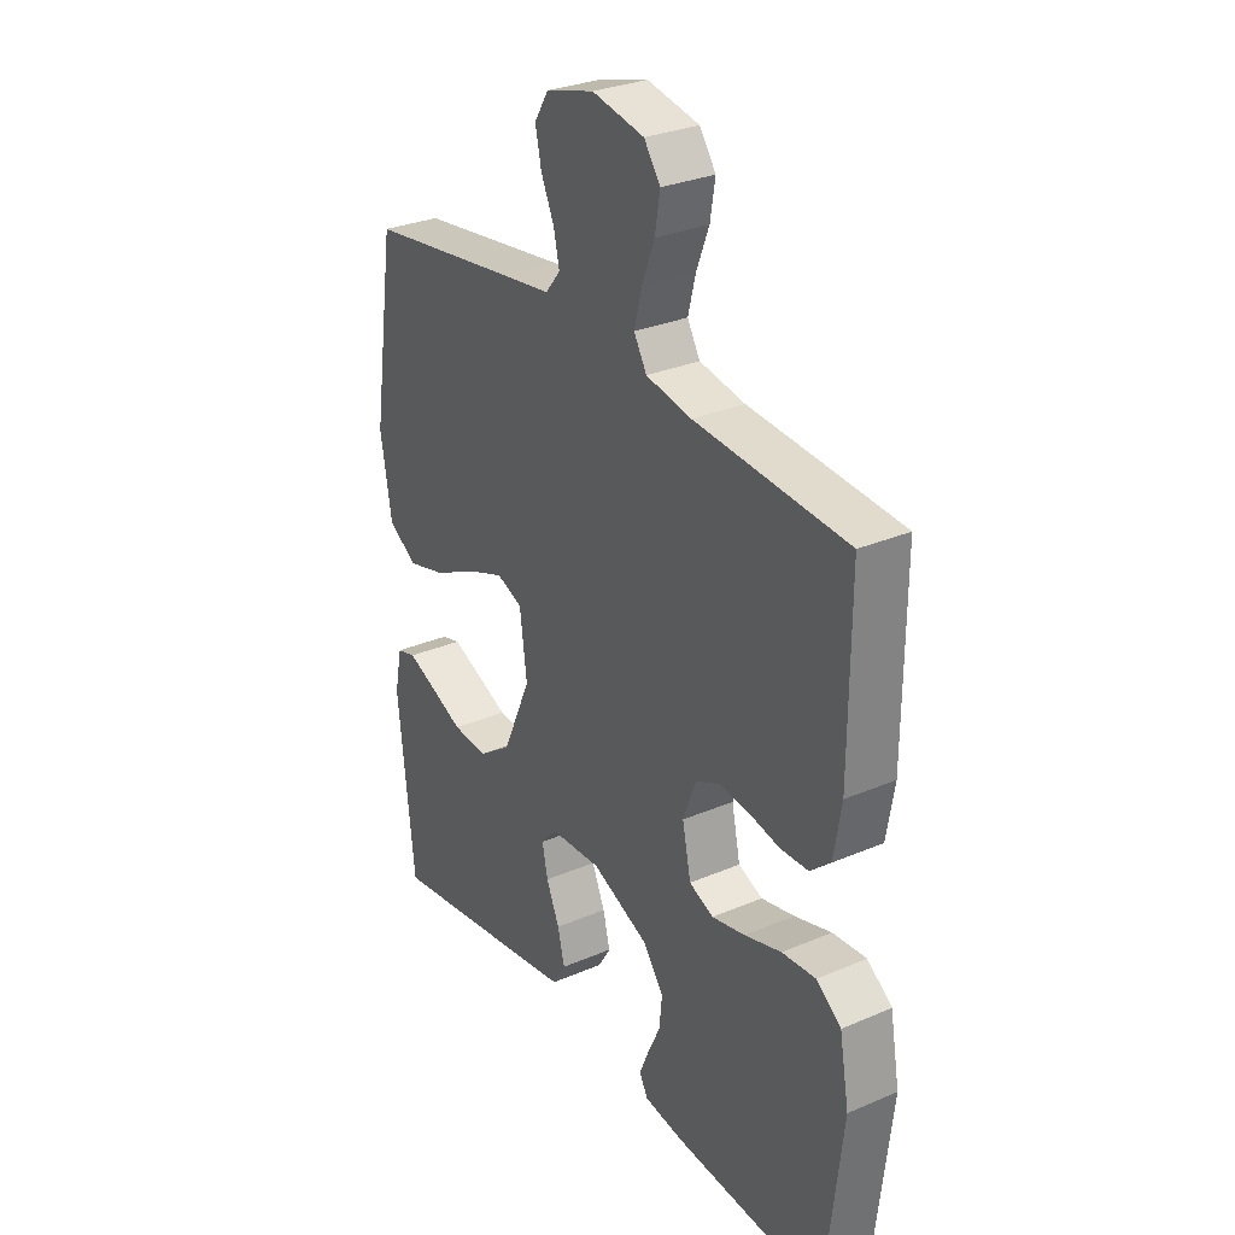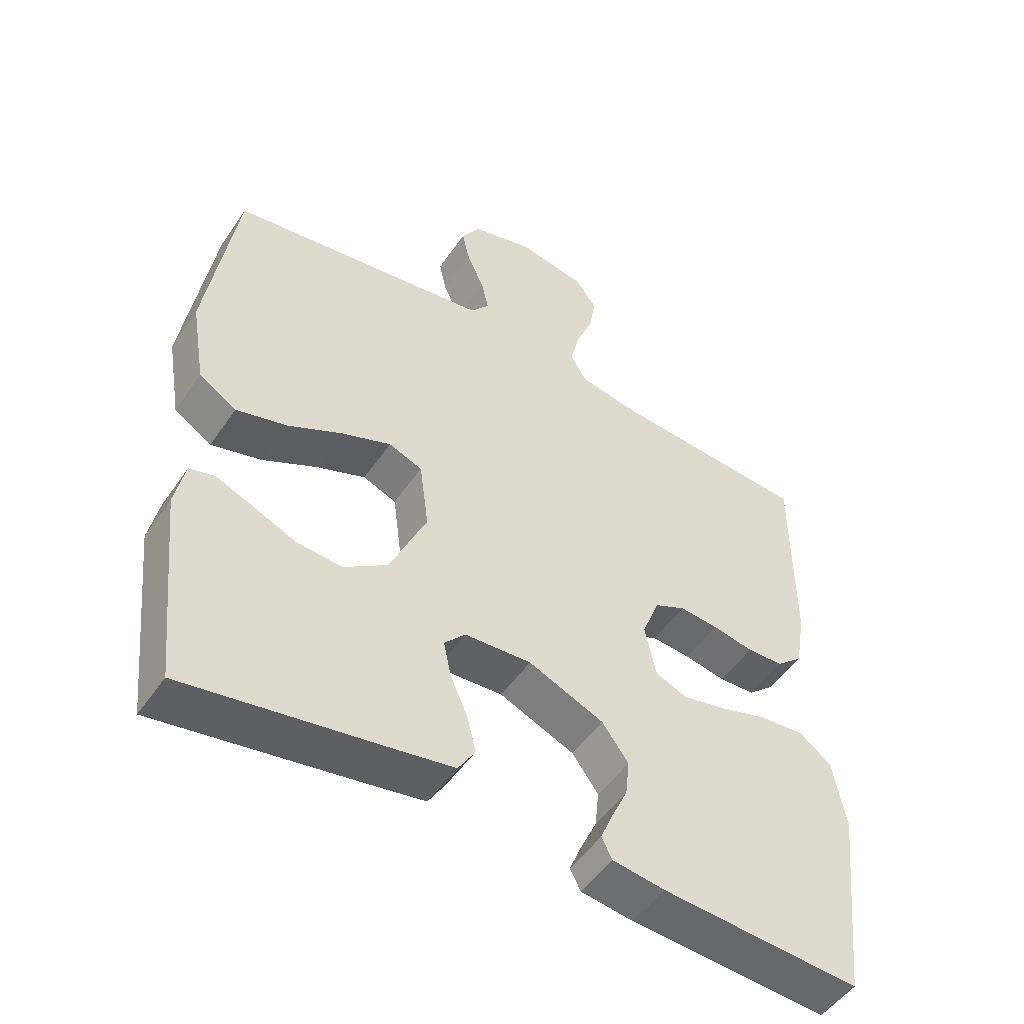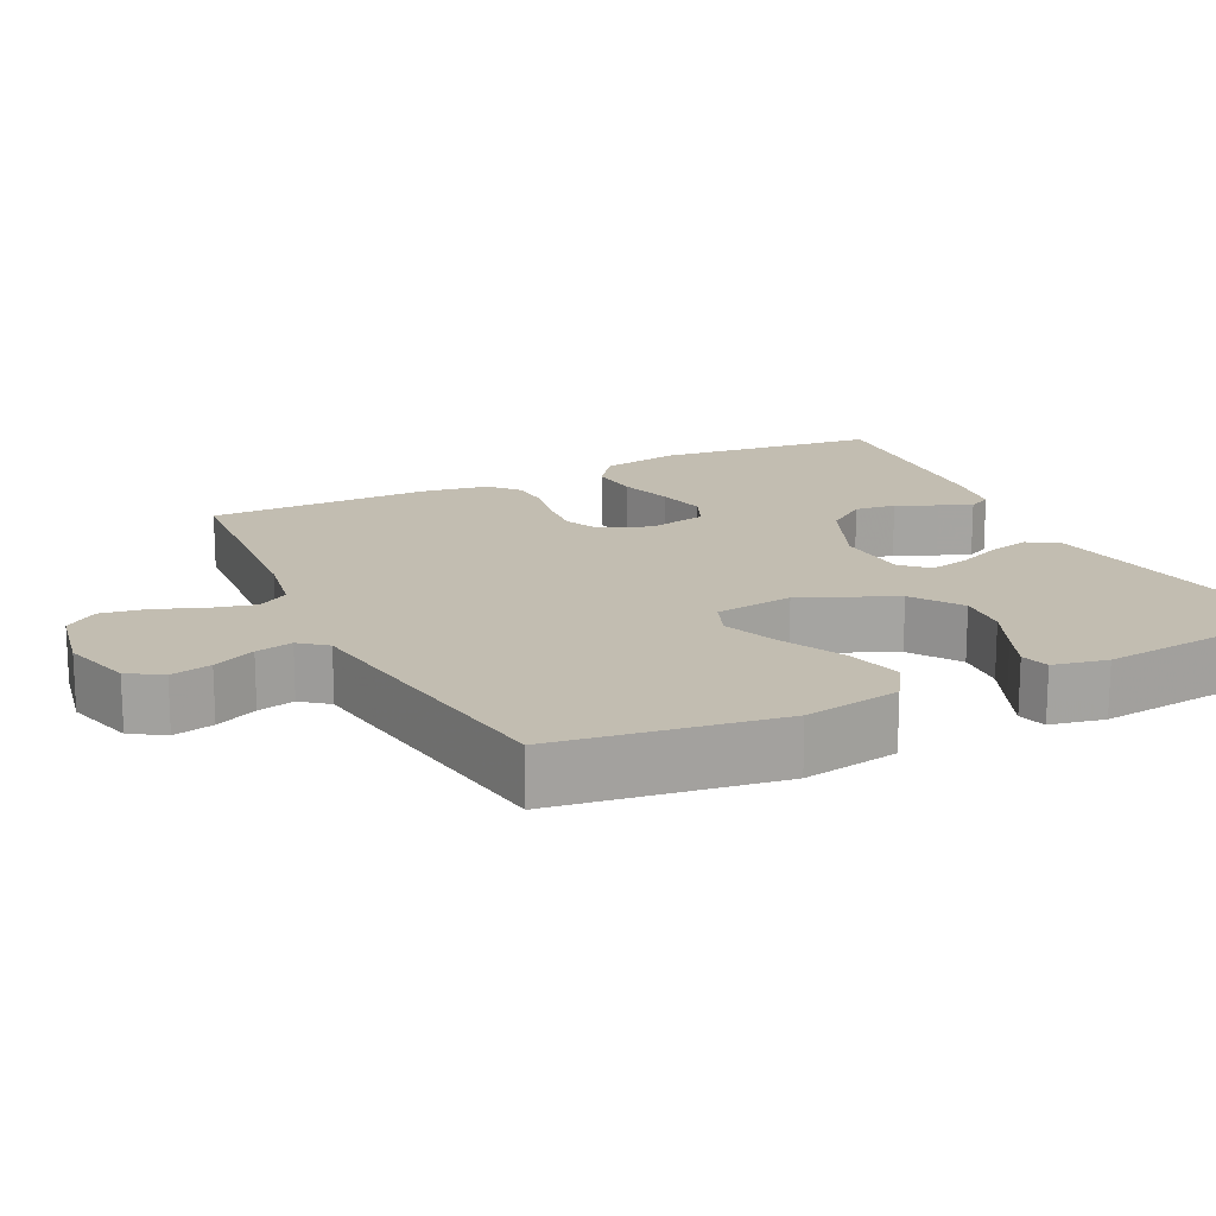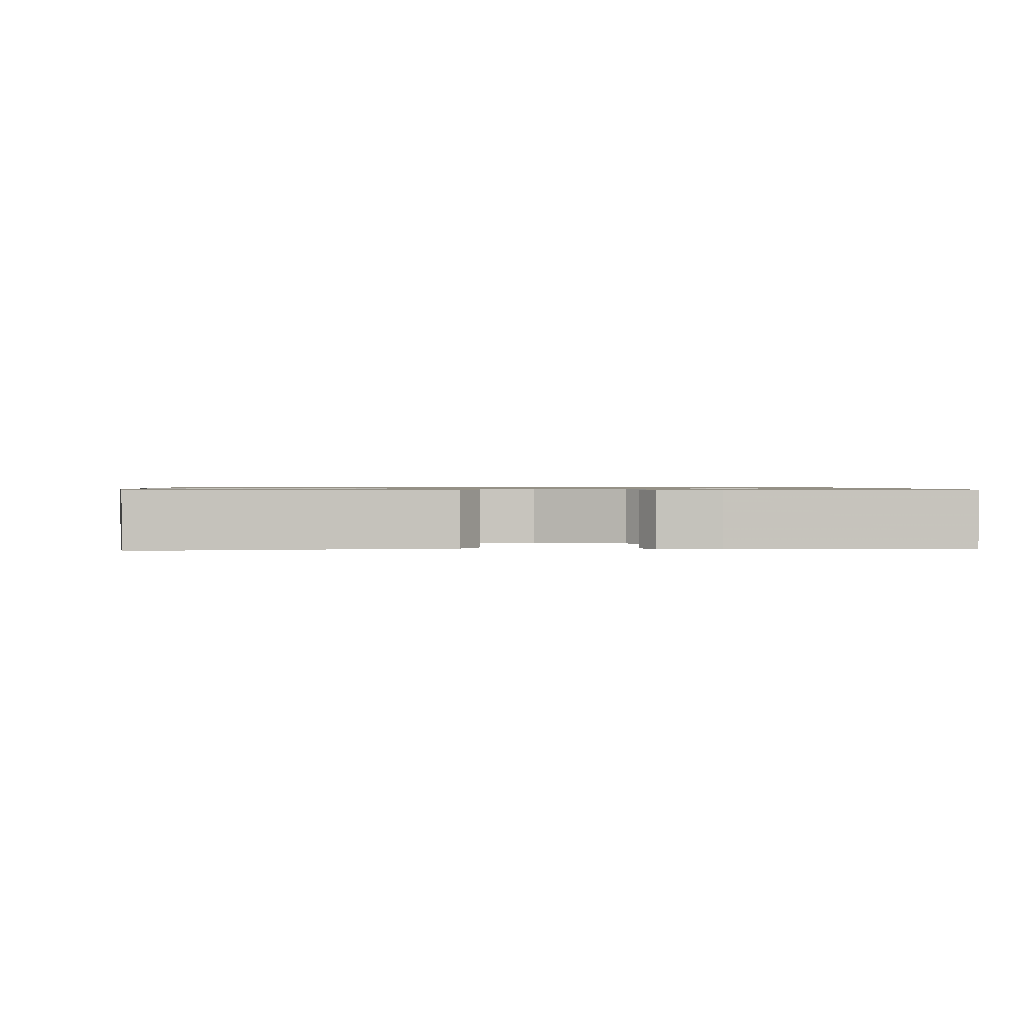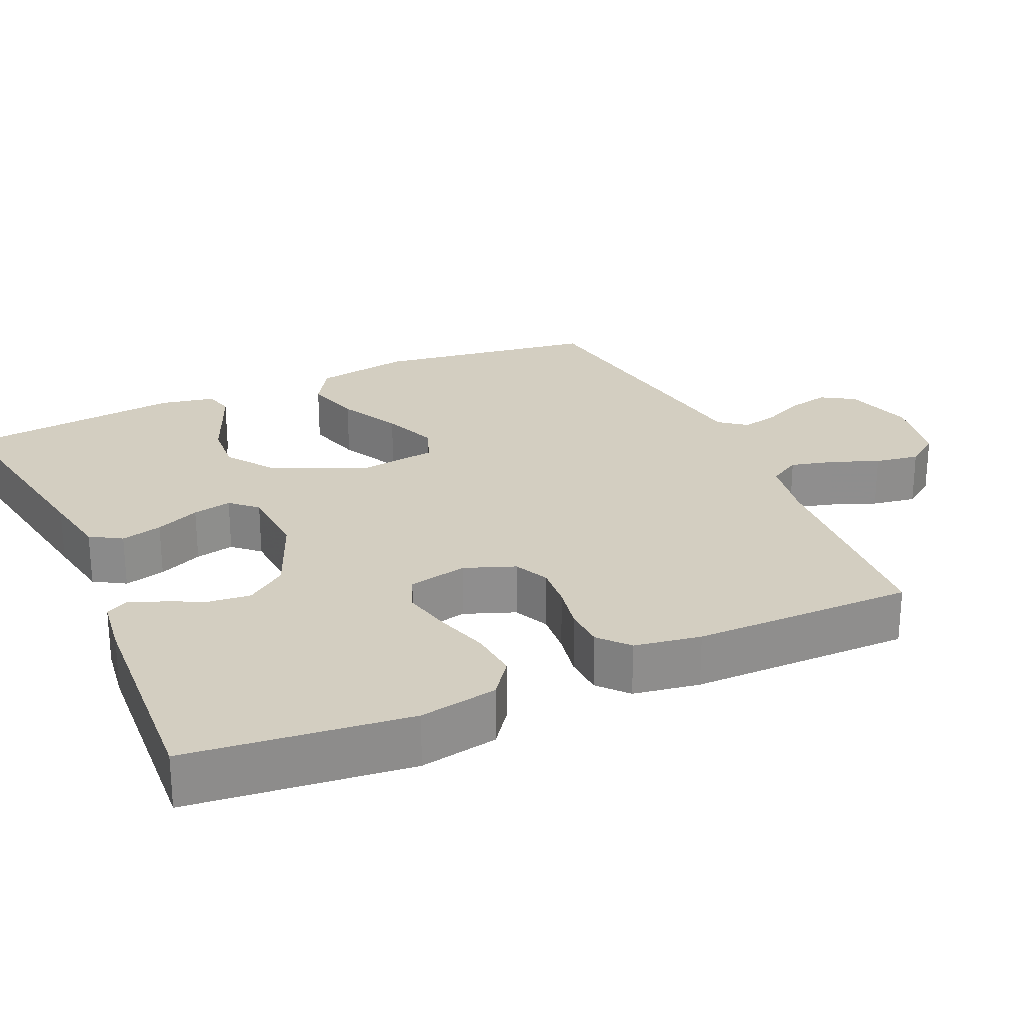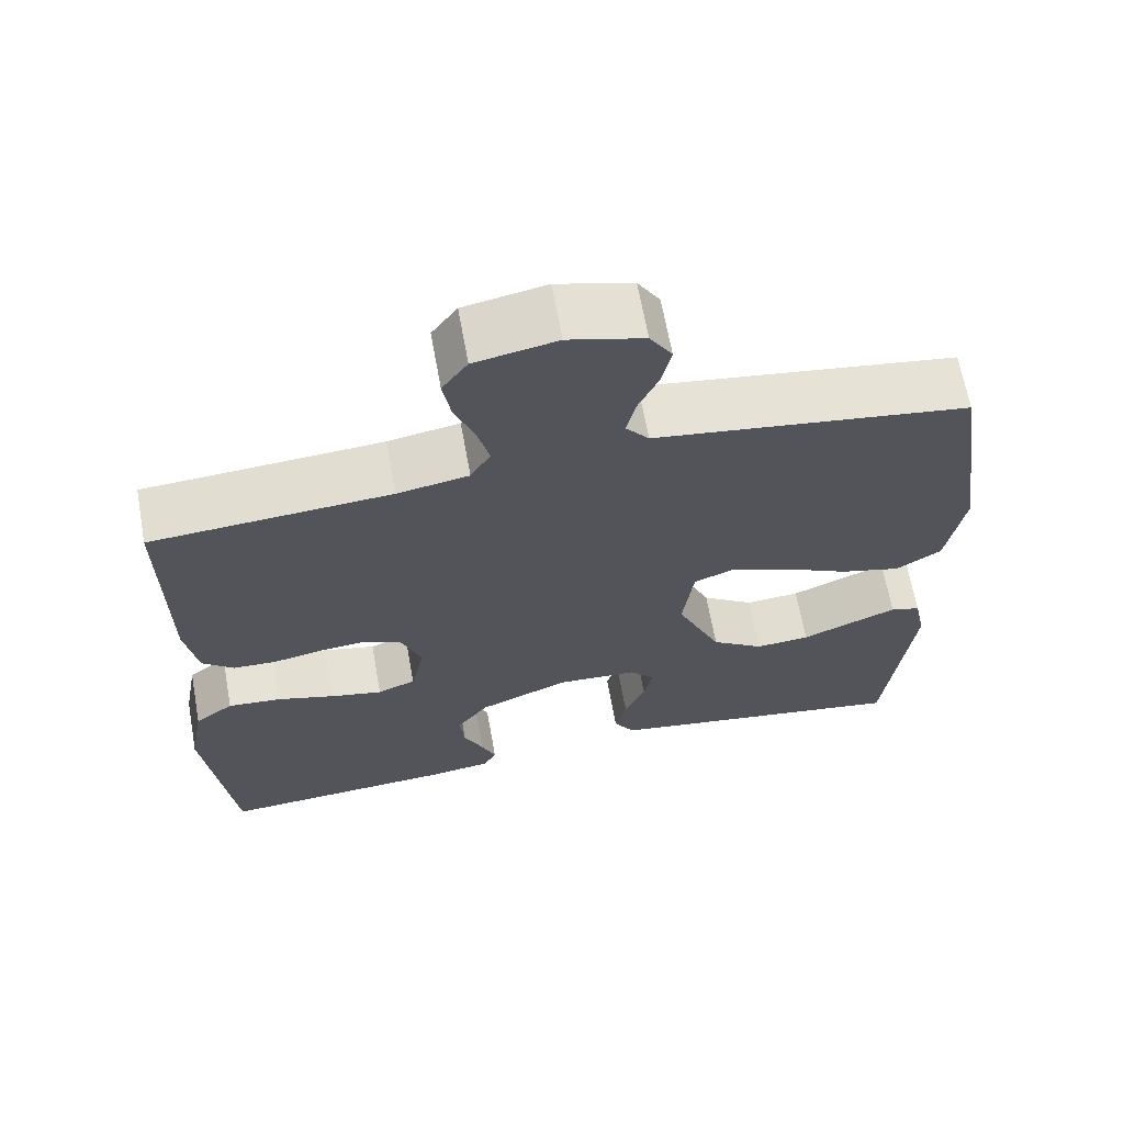
<metadata>
{"format":"obj","ext":"obj","renderer":"f3d","projection":"perspective","resolution":1024,"background":"white","views":[{"elev":29.9,"azim":-122.0,"up":"+Z"},{"elev":-50.7,"azim":146.8,"up":"+Z"},{"elev":16.9,"azim":63.9,"up":"+Y"},{"elev":0.8,"azim":176.1,"up":"+Y"},{"elev":25.3,"azim":-114.4,"up":"+Y"},{"elev":66.0,"azim":-10.3,"up":"+Z"}]}
</metadata>
<code>
v -0.5 0.07 -0.5
v -0.534 0.07 -0.2
v -0.515 0.07 -0.094
v -0.466 0.07 -0.057
v -0.399 0.07 -0.063
v -0.326 0.07 -0.085
v -0.26 0.07 -0.1
v -0.212 0.07 -0.08
v -0.195 0.07 0
v -0.221 0.07 0.068
v -0.268 0.07 0.09
v -0.327 0.07 0.085
v -0.389 0.07 0.073
v -0.444 0.07 0.075
v -0.484 0.07 0.11
v -0.499 0.07 0.2
v -0.5 0.07 0.5
v -0.2 0.07 0.521
v -0.11 0.07 0.537
v -0.085 0.07 0.58
v -0.1 0.07 0.639
v -0.125 0.07 0.703
v -0.135 0.07 0.763
v -0.103 0.07 0.808
v 0 0.07 0.828
v 0.095 0.07 0.801
v 0.123 0.07 0.756
v 0.111 0.07 0.701
v 0.085 0.07 0.644
v 0.074 0.07 0.594
v 0.103 0.07 0.558
v 0.2 0.07 0.544
v 0.5 0.07 0.5
v 0.545 0.07 0.2
v 0.523 0.07 0.07
v 0.466 0.07 0.034
v 0.389 0.07 0.055
v 0.306 0.07 0.097
v 0.231 0.07 0.126
v 0.18 0.07 0.106
v 0.166 0.07 0
v 0.222 0.07 -0.126
v 0.288 0.07 -0.172
v 0.357 0.07 -0.167
v 0.423 0.07 -0.139
v 0.479 0.07 -0.116
v 0.517 0.07 -0.127
v 0.532 0.07 -0.2
v 0.5 0.07 -0.5
v 0.2 0.07 -0.45
v 0.108 0.07 -0.434
v 0.082 0.07 -0.392
v 0.096 0.07 -0.336
v 0.122 0.07 -0.276
v 0.133 0.07 -0.223
v 0.101 0.07 -0.188
v 0 0.07 -0.182
v -0.114 0.07 -0.23
v -0.154 0.07 -0.285
v -0.148 0.07 -0.341
v -0.123 0.07 -0.395
v -0.105 0.07 -0.439
v -0.121 0.07 -0.47
v -0.2 0.07 -0.481
v -0.5 0 -0.5
v -0.534 0 -0.2
v -0.515 0 -0.094
v -0.466 0 -0.057
v -0.399 0 -0.063
v -0.326 0 -0.085
v -0.26 0 -0.1
v -0.212 0 -0.08
v -0.195 0 0
v -0.221 0 0.068
v -0.268 0 0.09
v -0.327 0 0.085
v -0.389 0 0.073
v -0.444 0 0.075
v -0.484 0 0.11
v -0.499 0 0.2
v -0.5 0 0.5
v -0.2 0 0.521
v -0.11 0 0.537
v -0.085 0 0.58
v -0.1 0 0.639
v -0.125 0 0.703
v -0.135 0 0.763
v -0.103 0 0.808
v 0 0 0.828
v 0.095 0 0.801
v 0.123 0 0.756
v 0.111 0 0.701
v 0.085 0 0.644
v 0.074 0 0.594
v 0.103 0 0.558
v 0.2 0 0.544
v 0.5 0 0.5
v 0.545 0 0.2
v 0.523 0 0.07
v 0.466 0 0.034
v 0.389 0 0.055
v 0.306 0 0.097
v 0.231 0 0.126
v 0.18 0 0.106
v 0.166 0 0
v 0.222 0 -0.126
v 0.288 0 -0.172
v 0.357 0 -0.167
v 0.423 0 -0.139
v 0.479 0 -0.116
v 0.517 0 -0.127
v 0.532 0 -0.2
v 0.5 0 -0.5
v 0.2 0 -0.45
v 0.108 0 -0.434
v 0.082 0 -0.392
v 0.096 0 -0.336
v 0.122 0 -0.276
v 0.133 0 -0.223
v 0.101 0 -0.188
v 0 0 -0.182
v -0.114 0 -0.23
v -0.154 0 -0.285
v -0.148 0 -0.341
v -0.123 0 -0.395
v -0.105 0 -0.439
v -0.121 0 -0.47
v -0.2 0 -0.481
f 60 61 62 63
f 60 63 64 1
f 51 52 53 54
f 51 54 55
f 50 51 55
f 49 50 55
f 48 49 55 56
f 44 45 46 47
f 44 47 48
f 43 44 48 56
f 35 36 37 38
f 35 38 39
f 34 35 39
f 31 32 33 34
f 31 34 39
f 30 31 39 40
f 26 27 28 29
f 26 29 30
f 25 26 30
f 21 22 23 24
f 20 21 24 25
f 15 16 17 18
f 15 18 19
f 12 13 14 15
f 11 12 15 19
f 10 11 19 20
f 3 4 5 6
f 3 6 7
f 2 3 7
f 59 60 1 2
f 58 59 2 7
f 57 58 7 8
f 42 43 56 57
f 41 42 57 8
f 40 41 8 9
f 20 25 30 40
f 9 10 20 40
f 127 126 125 124
f 65 128 127 124
f 118 117 116 115
f 119 118 115
f 119 115 114
f 119 114 113
f 120 119 113 112
f 111 110 109 108
f 112 111 108
f 120 112 108 107
f 102 101 100 99
f 103 102 99
f 103 99 98
f 98 97 96 95
f 103 98 95
f 104 103 95 94
f 93 92 91 90
f 94 93 90
f 94 90 89
f 88 87 86 85
f 89 88 85 84
f 82 81 80 79
f 83 82 79
f 79 78 77 76
f 83 79 76 75
f 84 83 75 74
f 70 69 68 67
f 71 70 67
f 71 67 66
f 66 65 124 123
f 71 66 123 122
f 72 71 122 121
f 121 120 107 106
f 72 121 106 105
f 73 72 105 104
f 104 94 89 84
f 104 84 74 73
f 1 65 66 2
f 2 66 67 3
f 3 67 68 4
f 4 68 69 5
f 5 69 70 6
f 6 70 71 7
f 7 71 72 8
f 8 72 73 9
f 9 73 74 10
f 10 74 75 11
f 11 75 76 12
f 12 76 77 13
f 13 77 78 14
f 14 78 79 15
f 15 79 80 16
f 16 80 81 17
f 17 81 82 18
f 18 82 83 19
f 19 83 84 20
f 20 84 85 21
f 21 85 86 22
f 22 86 87 23
f 23 87 88 24
f 24 88 89 25
f 25 89 90 26
f 26 90 91 27
f 27 91 92 28
f 28 92 93 29
f 29 93 94 30
f 30 94 95 31
f 31 95 96 32
f 32 96 97 33
f 33 97 98 34
f 34 98 99 35
f 35 99 100 36
f 36 100 101 37
f 37 101 102 38
f 38 102 103 39
f 39 103 104 40
f 40 104 105 41
f 41 105 106 42
f 42 106 107 43
f 43 107 108 44
f 44 108 109 45
f 45 109 110 46
f 46 110 111 47
f 47 111 112 48
f 48 112 113 49
f 49 113 114 50
f 50 114 115 51
f 51 115 116 52
f 52 116 117 53
f 53 117 118 54
f 54 118 119 55
f 55 119 120 56
f 56 120 121 57
f 57 121 122 58
f 58 122 123 59
f 59 123 124 60
f 60 124 125 61
f 61 125 126 62
f 62 126 127 63
f 63 127 128 64
f 64 128 65 1

</code>
